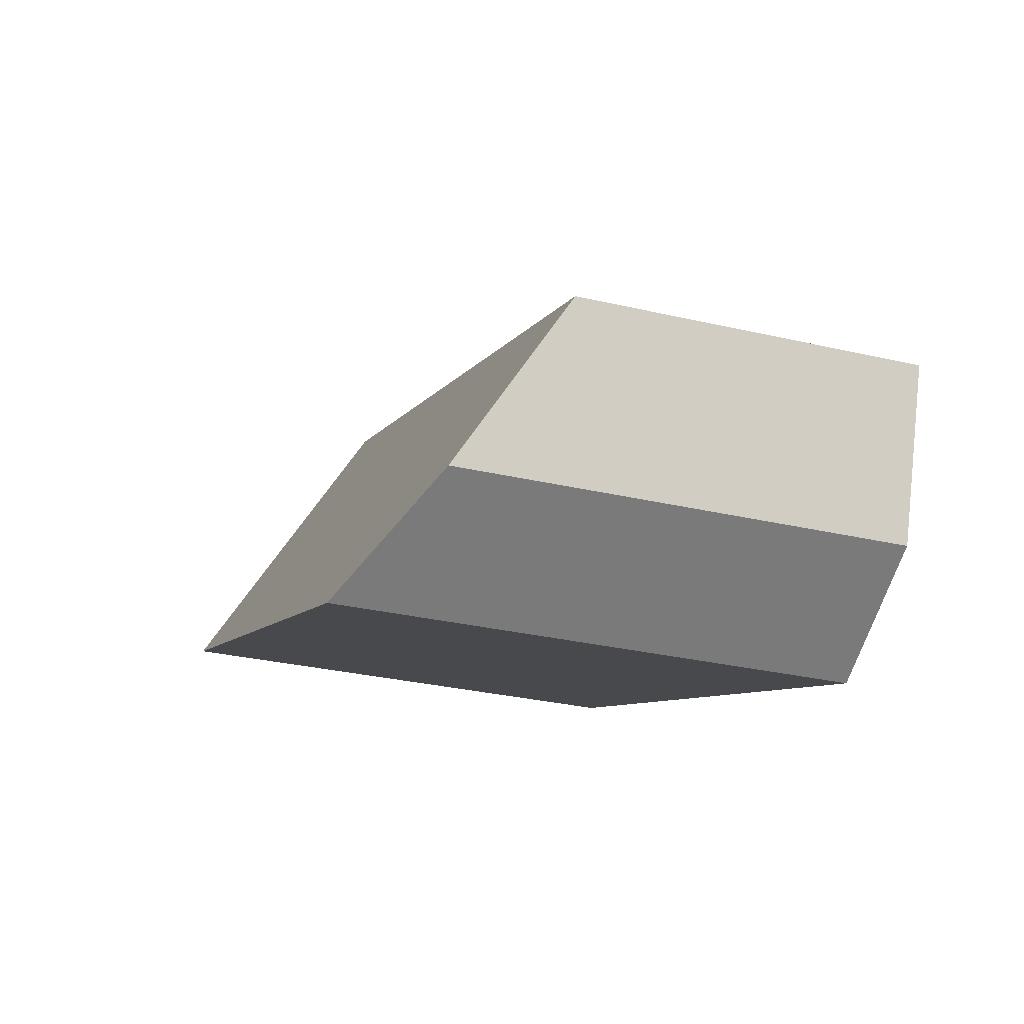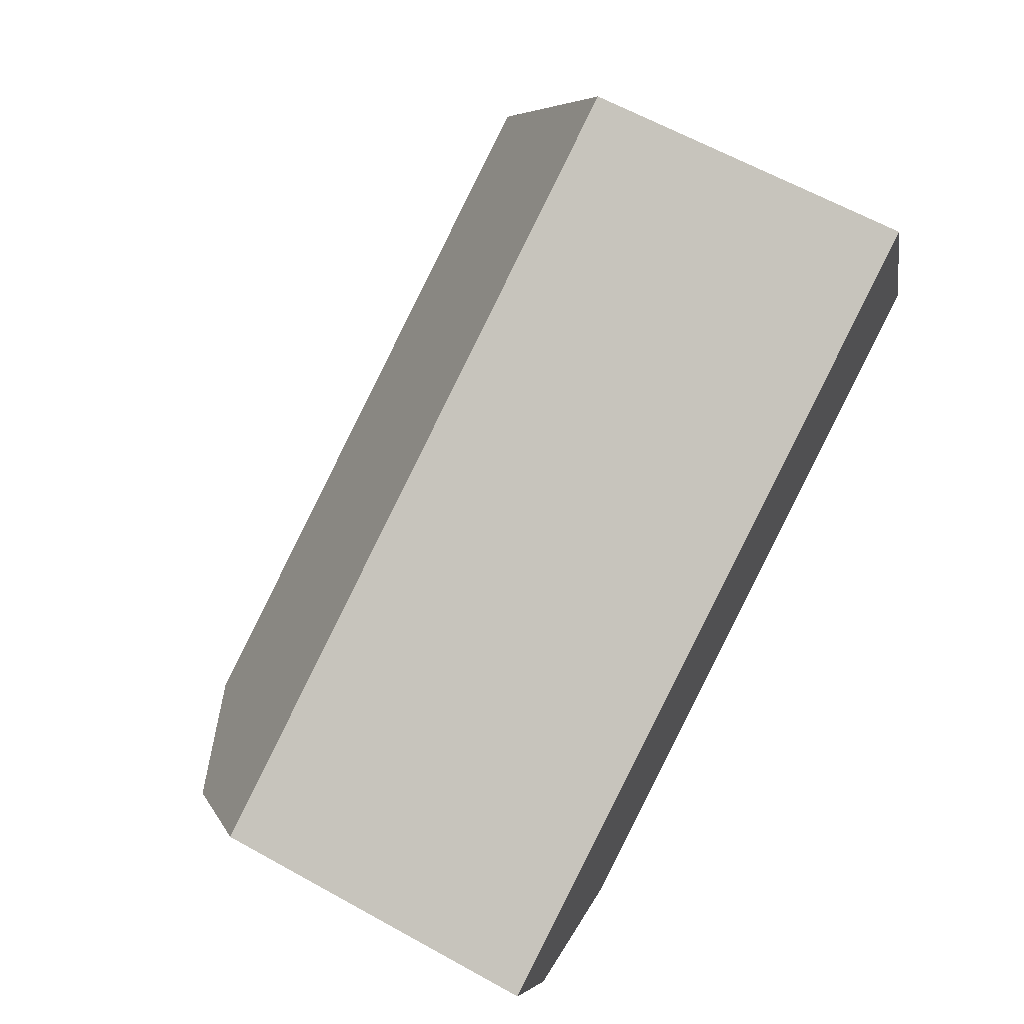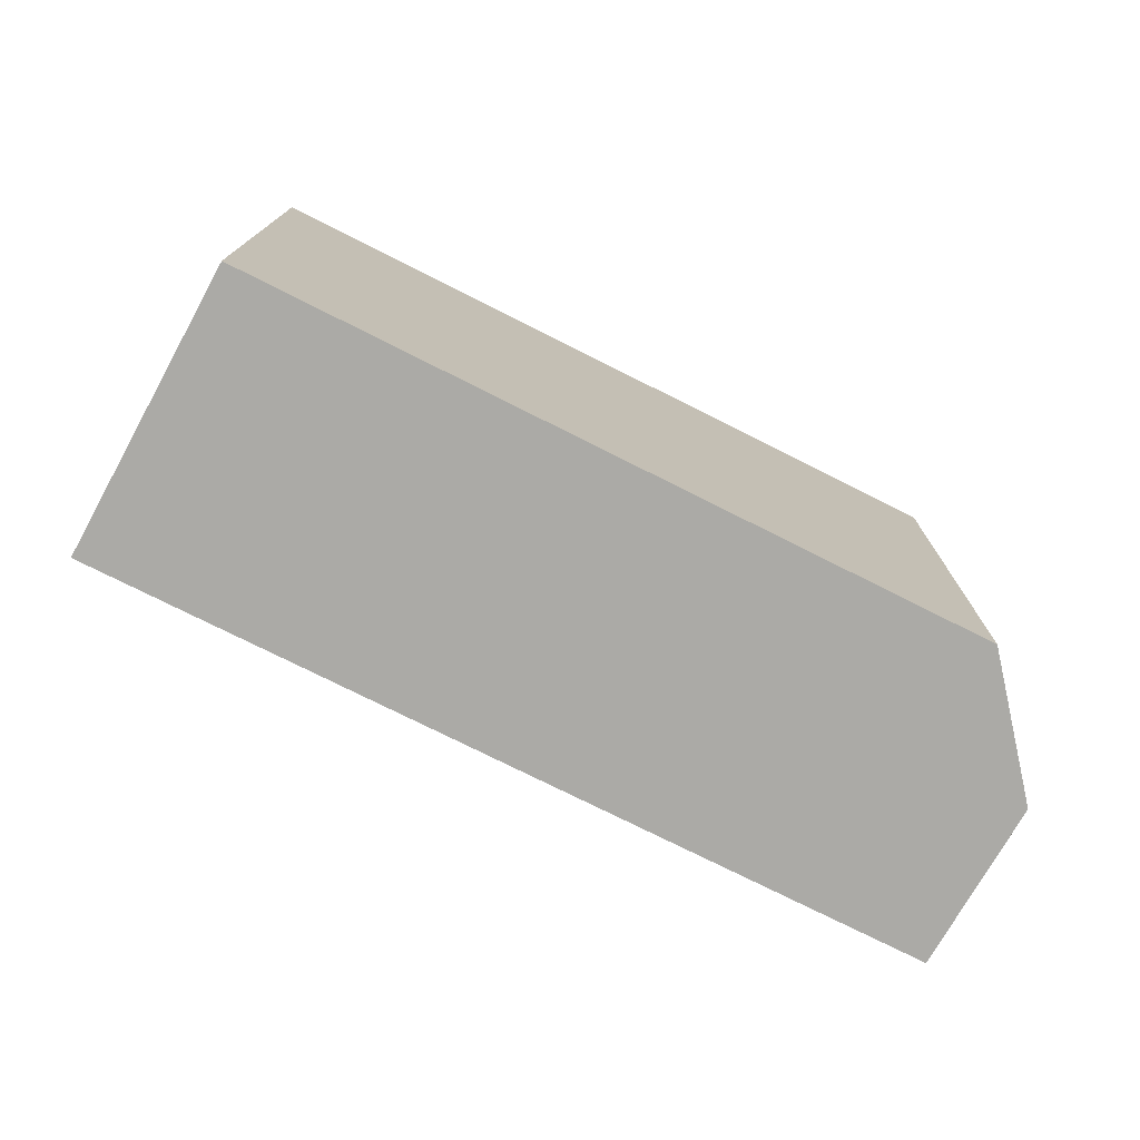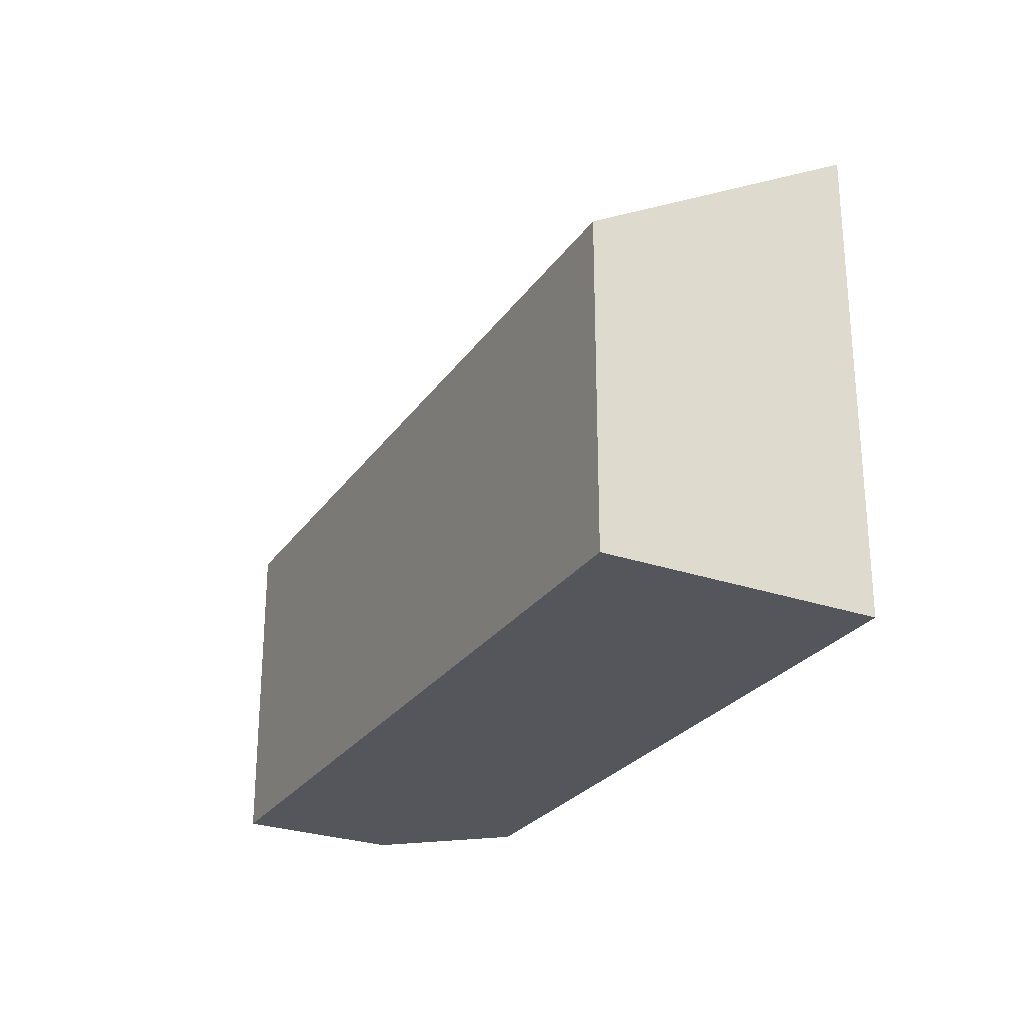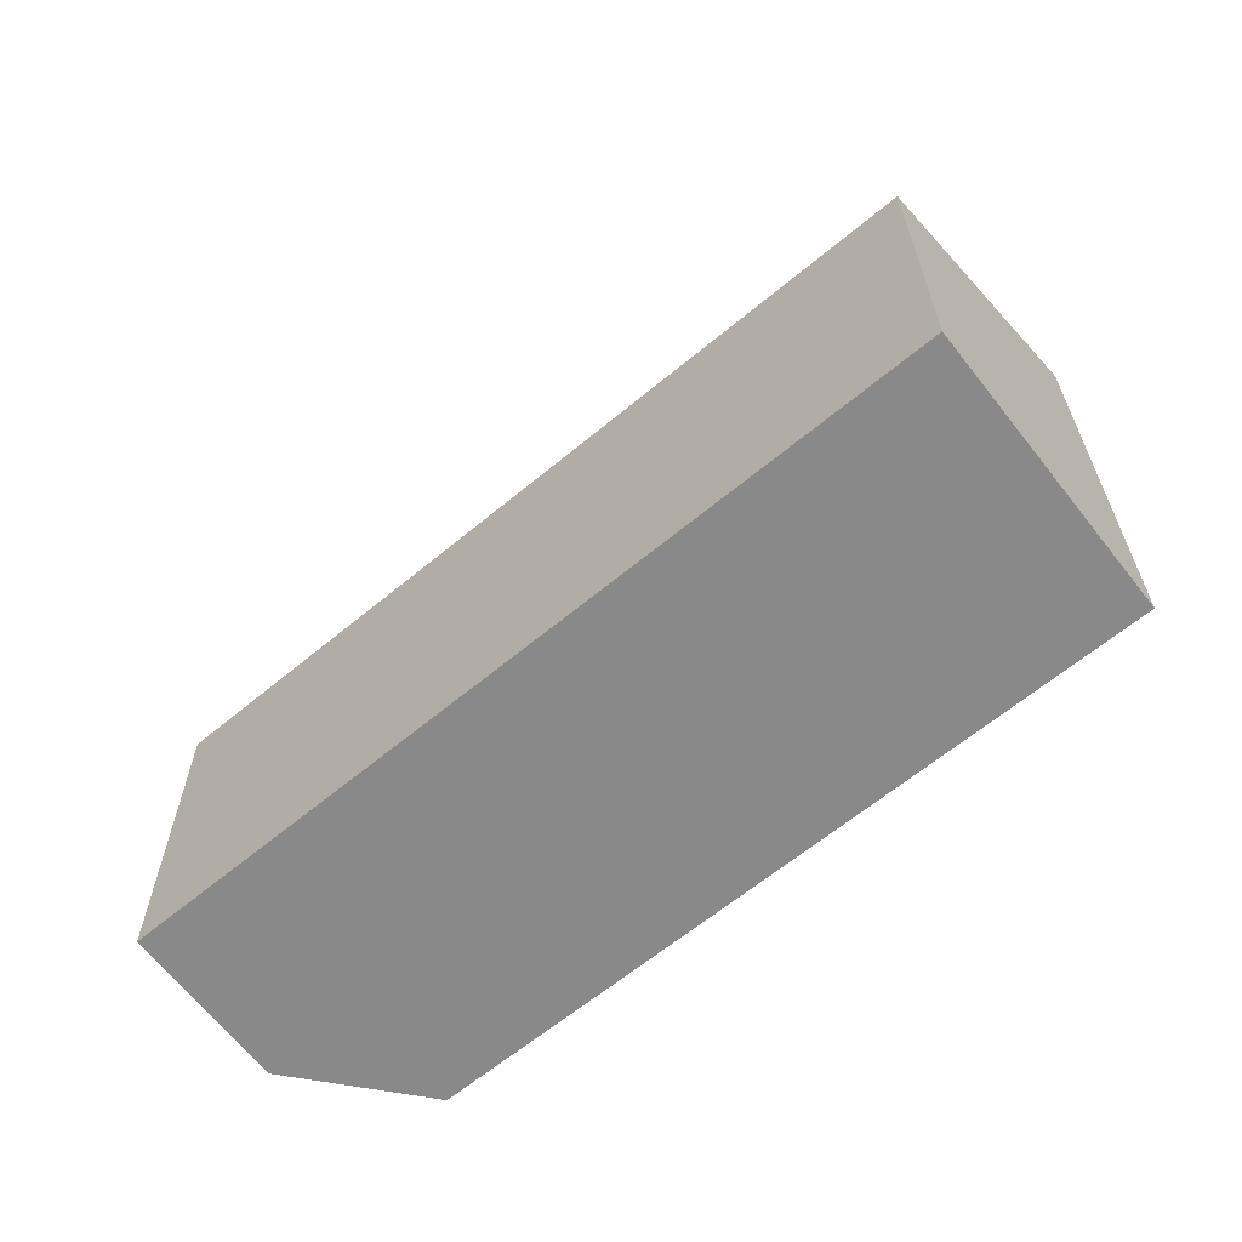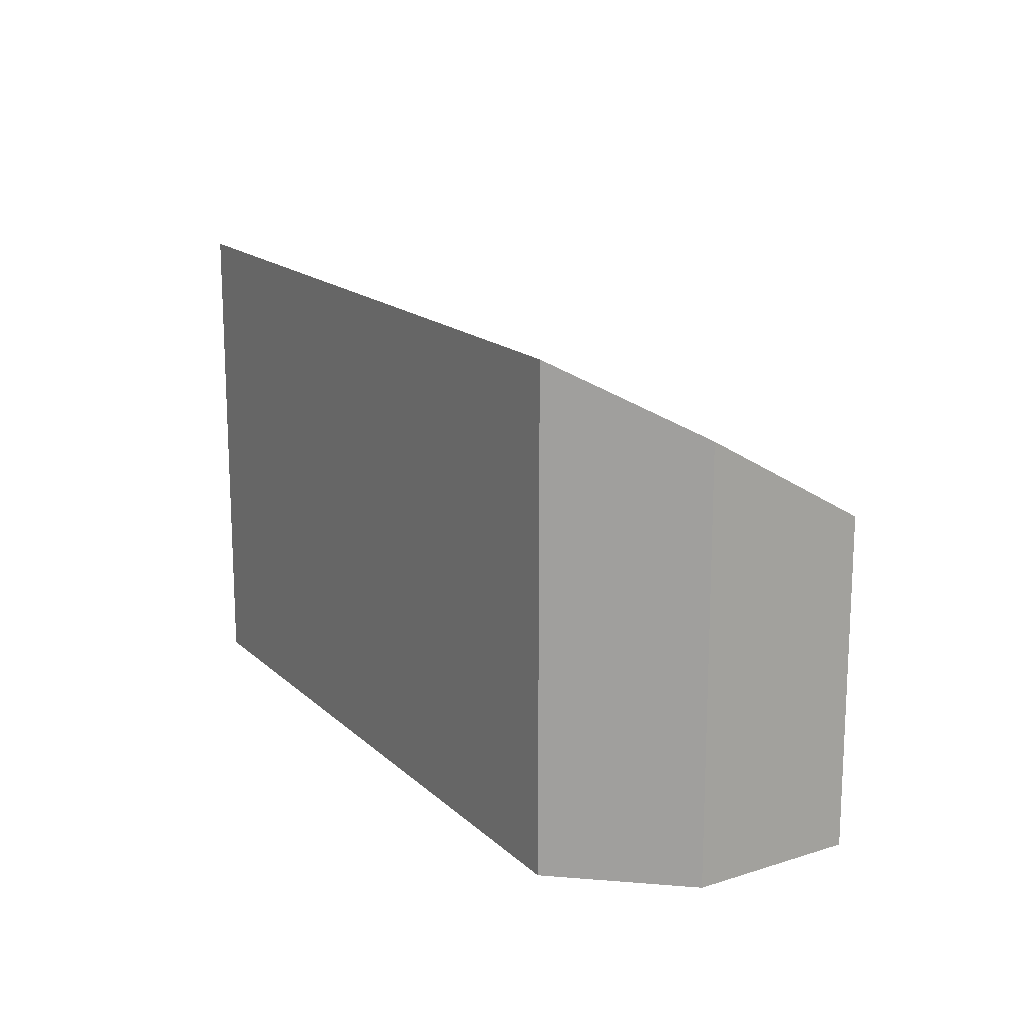
<metadata>
{"format":"obj","ext":"obj","renderer":"f3d","projection":"perspective","resolution":1024,"background":"white","views":[{"elev":-31.5,"azim":-108.1,"up":"+Z"},{"elev":64.7,"azim":-61.0,"up":"+Z"},{"elev":-75.9,"azim":130.1,"up":"+Y"},{"elev":-26.2,"azim":40.0,"up":"+Y"},{"elev":-63.2,"azim":16.8,"up":"+Y"},{"elev":16.4,"azim":-143.0,"up":"+Y"}]}
</metadata>
<code>
v  0 2.584 1.582e-16
v  1.513 3.849 -1.786
v  0.447 3.324 -1.233
v  5.963 2.584 2.566
v  6.777 3.852 0.473
v  6.777 -2.896e-17 0.473
v  1.513 1.094e-16 -1.786
v  0.447 7.55e-17 -1.233
v  0 0 0
v  5.963 -1.571e-16 2.566
g defaultobject
f 1 2 3
f 2 1 4
f 2 4 5
f 6 2 5
f 2 6 7
f 7 3 2
f 3 7 8
f 8 1 3
f 1 8 9
f 9 4 1
f 4 9 10
f 4 6 5
f 6 4 10
f 7 9 8
f 9 7 6
f 9 6 10

</code>
